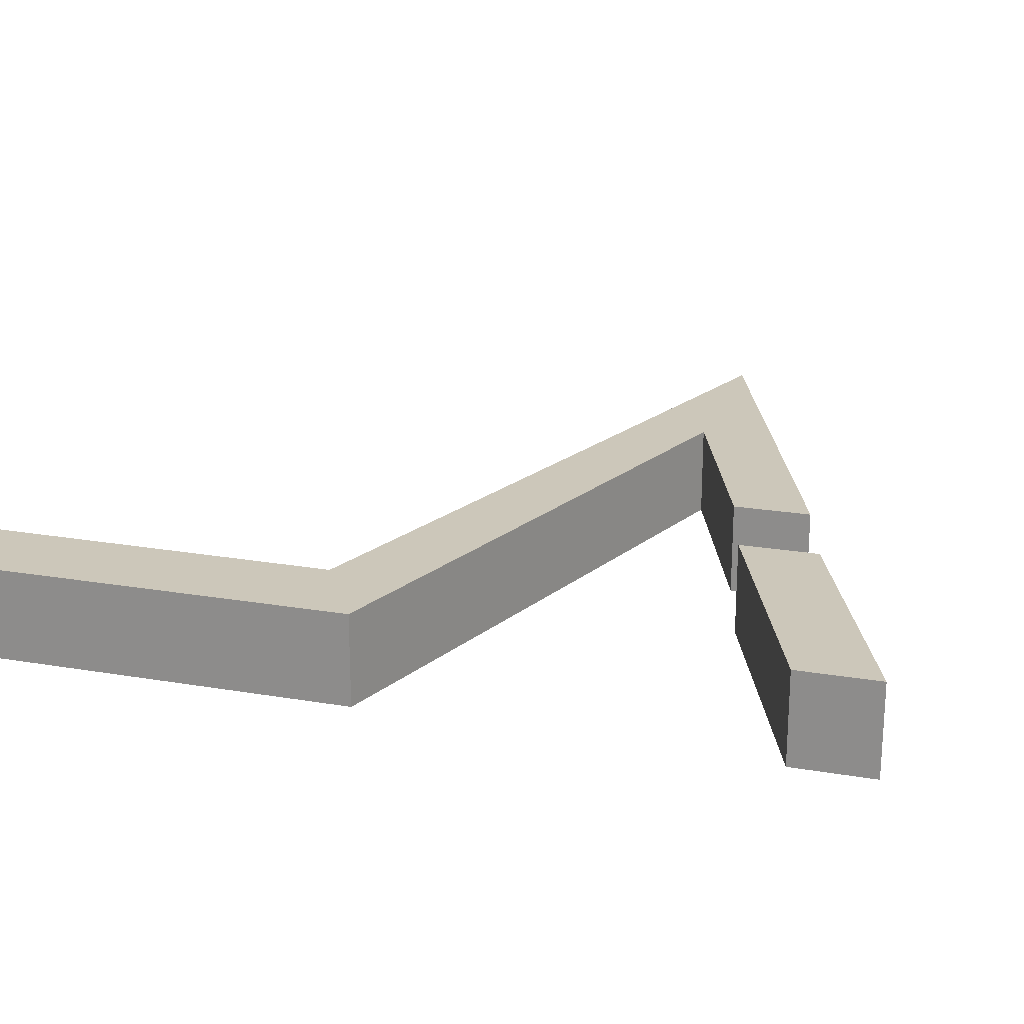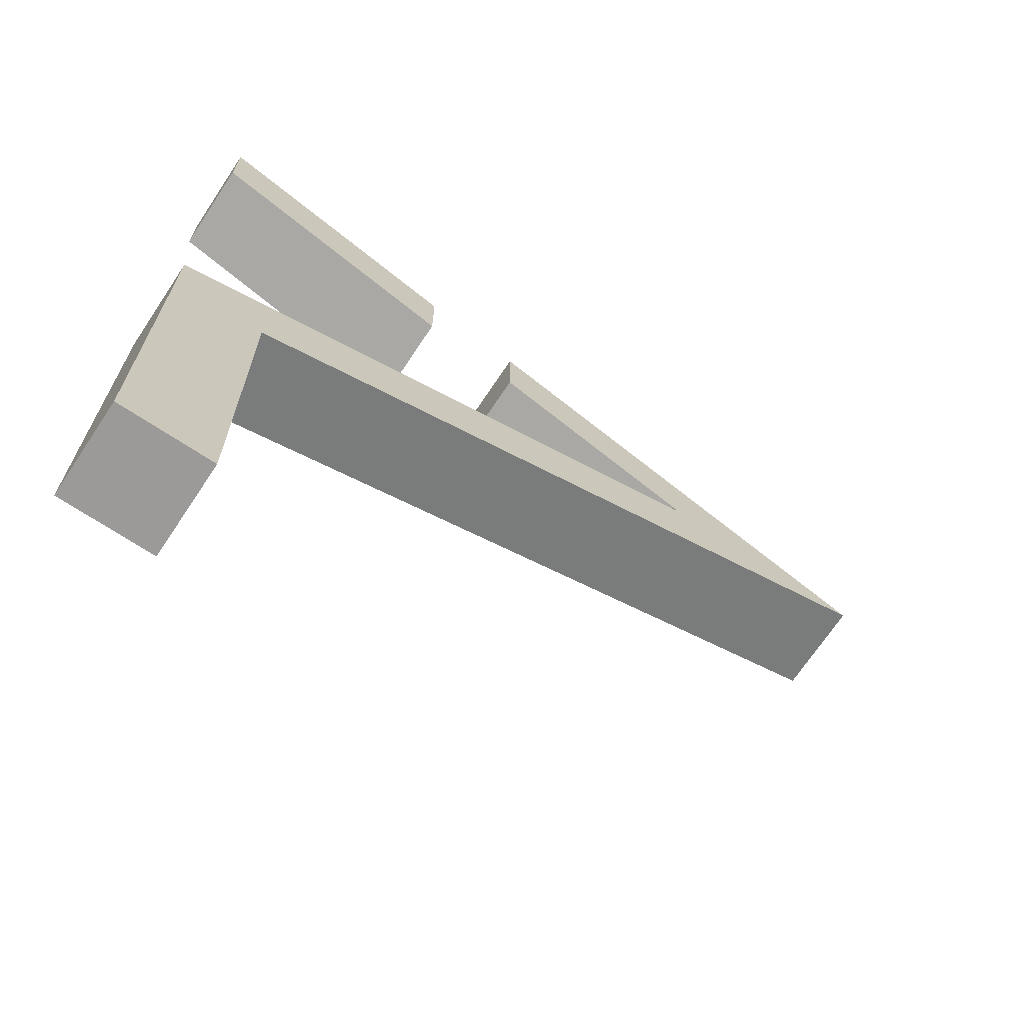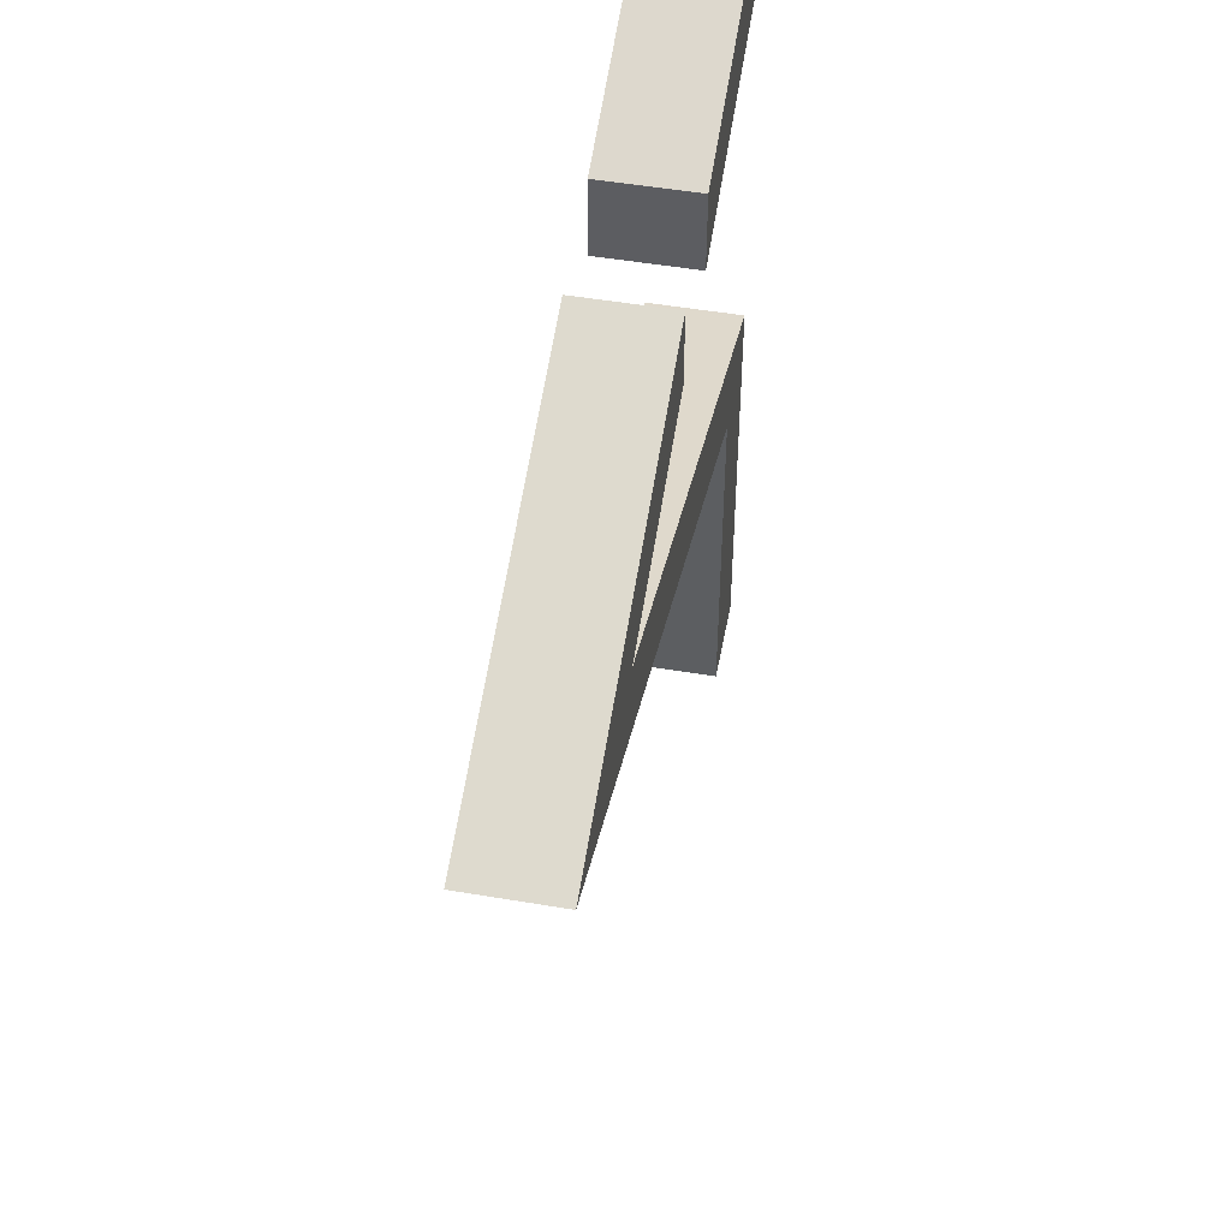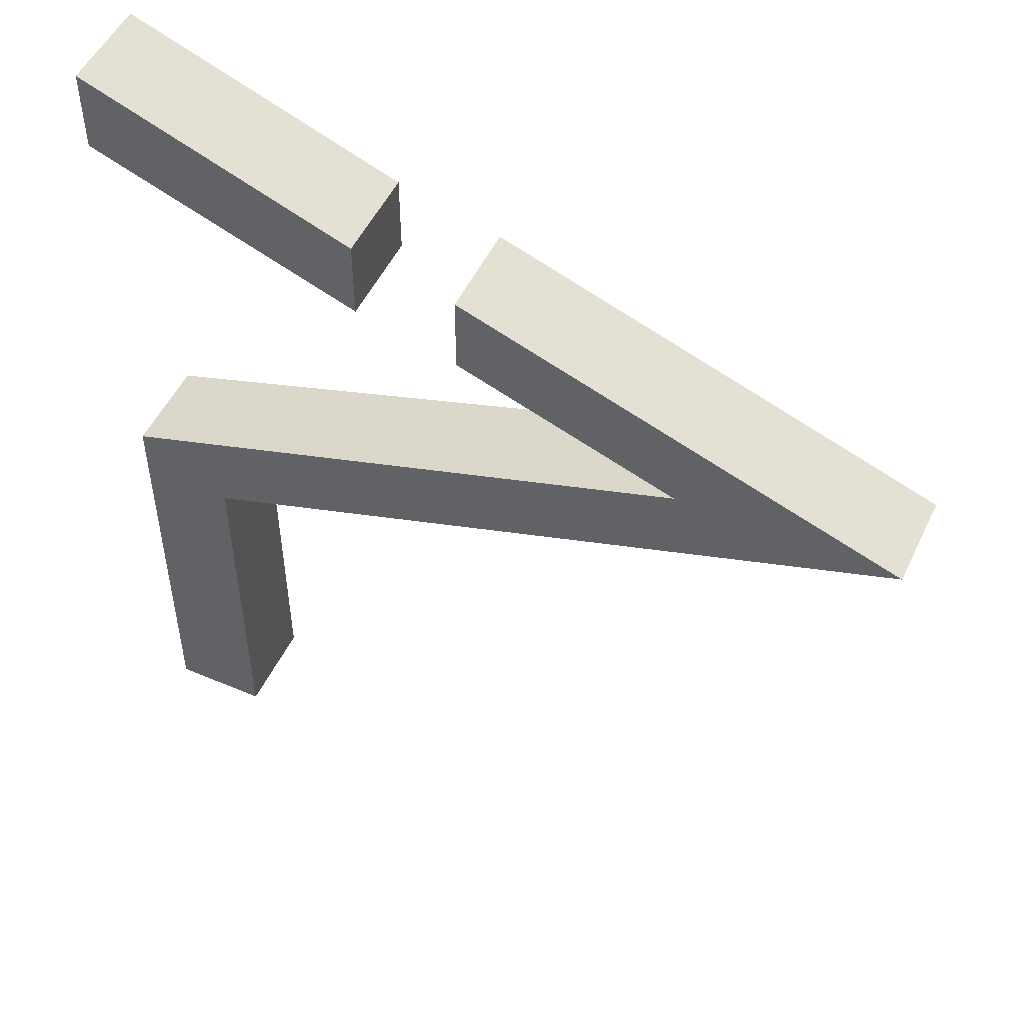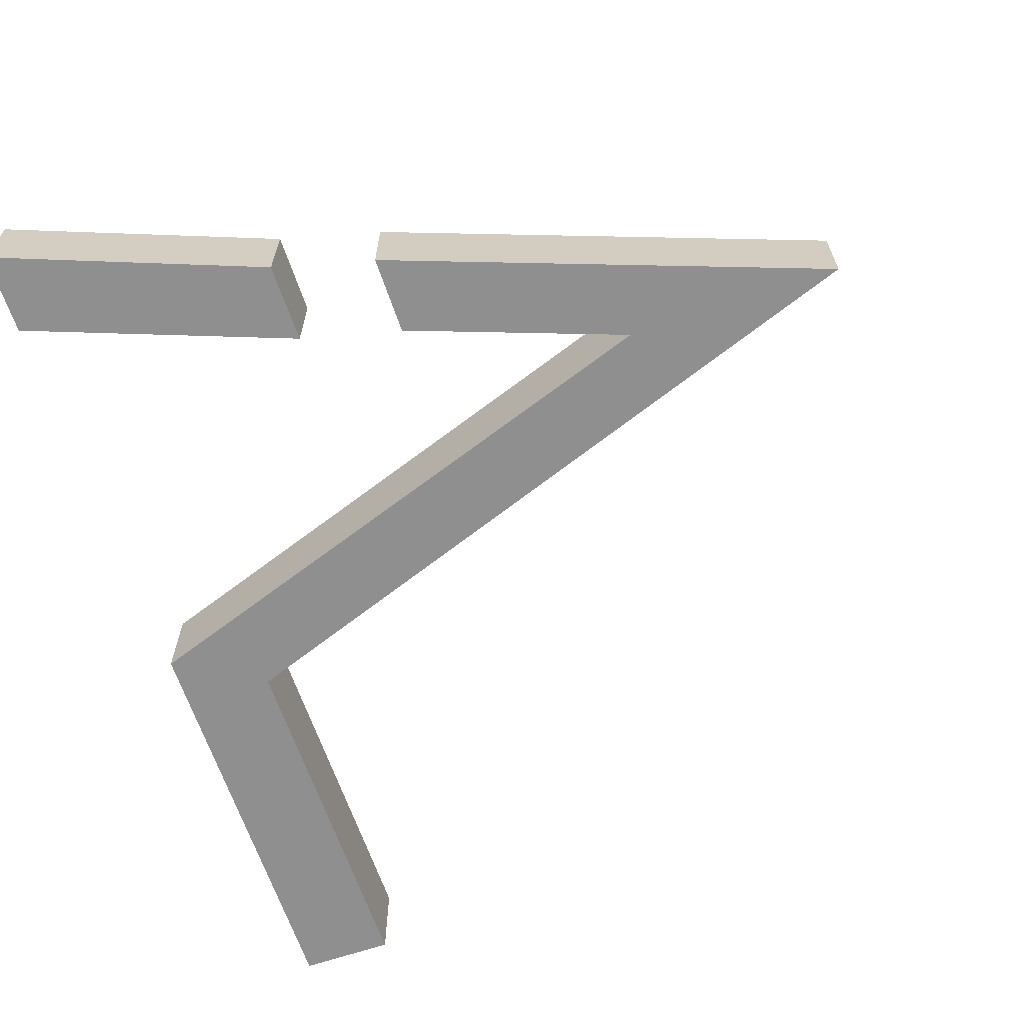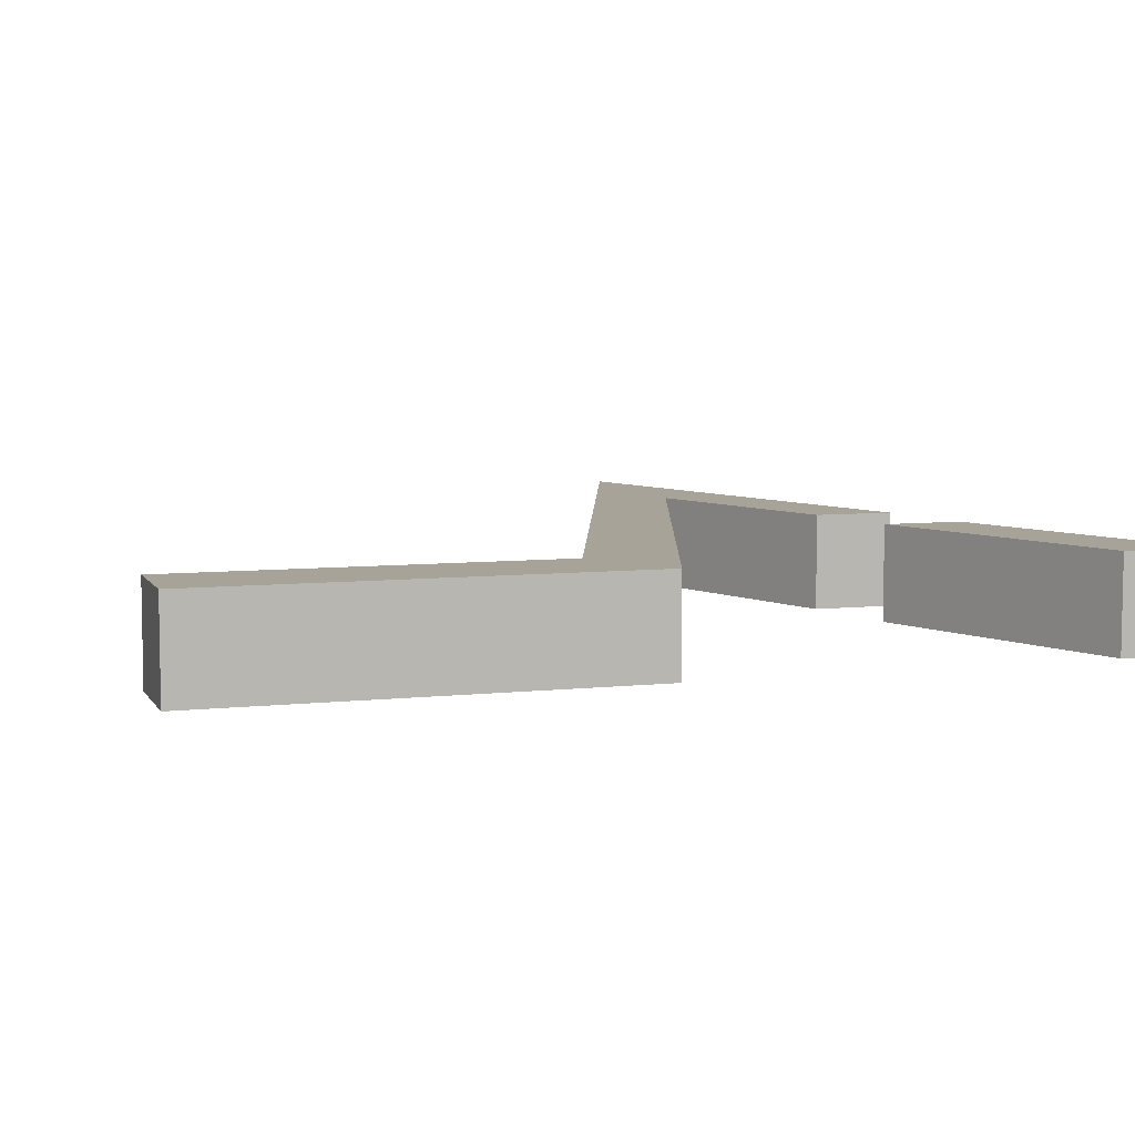
<metadata>
{"format":"obj","ext":"obj","renderer":"f3d","projection":"perspective","resolution":1024,"background":"white","views":[{"elev":21.3,"azim":-73.1,"up":"+Y"},{"elev":-69.5,"azim":-33.6,"up":"+Z"},{"elev":50.4,"azim":100.5,"up":"+Z"},{"elev":51.2,"azim":25.0,"up":"+Z"},{"elev":-65.4,"azim":18.7,"up":"+Y"},{"elev":6.9,"azim":-107.9,"up":"+Y"}]}
</metadata>
<code>
o IAS_Letter_A.001
v 2.964 -0 7.838
v 3 -0 0
v 2.964 2 7.838
v 3 2 0
v 18.2 -1e-06 13.31
v 18.2 2 13.31
v 8.874 -0 16.68
v 8.874 2 16.68
v 8.874 -0 14.99
v 8.874 2 14.99
v 13.54 -1e-06 13.31
v 13.54 2 13.31
v 1 -0 9
v 1 2 9
v 1 -0 0
v 1 2 0
v 6.708 -0 17.24
v 6.708 -0 15.53
v 6.708 2 17.24
v 6.708 2 15.53
v 1.013 -0 19.4
v 1.013 2 19.4
v 1.013 -0 17.65
v 1.013 2 17.65
f 1 2 3
f 3 2 4
f 5 1 6
f 6 1 3
f 7 5 8
f 8 5 6
f 9 7 10
f 10 7 8
f 11 9 12
f 12 9 10
f 13 11 14
f 14 11 12
f 15 13 16
f 16 13 14
f 2 15 4
f 4 15 16
f 2 1 15
f 15 1 13
f 13 1 11
f 11 1 5
f 11 5 7
f 7 9 11
f 4 16 3
f 3 16 14
f 3 14 12
f 10 8 12
f 12 8 6
f 12 6 3
f 17 18 19
f 19 18 20
f 21 17 22
f 22 17 19
f 23 21 24
f 24 21 22
f 18 23 20
f 20 23 24
f 18 17 23
f 23 17 21
f 20 24 19
f 19 24 22

</code>
